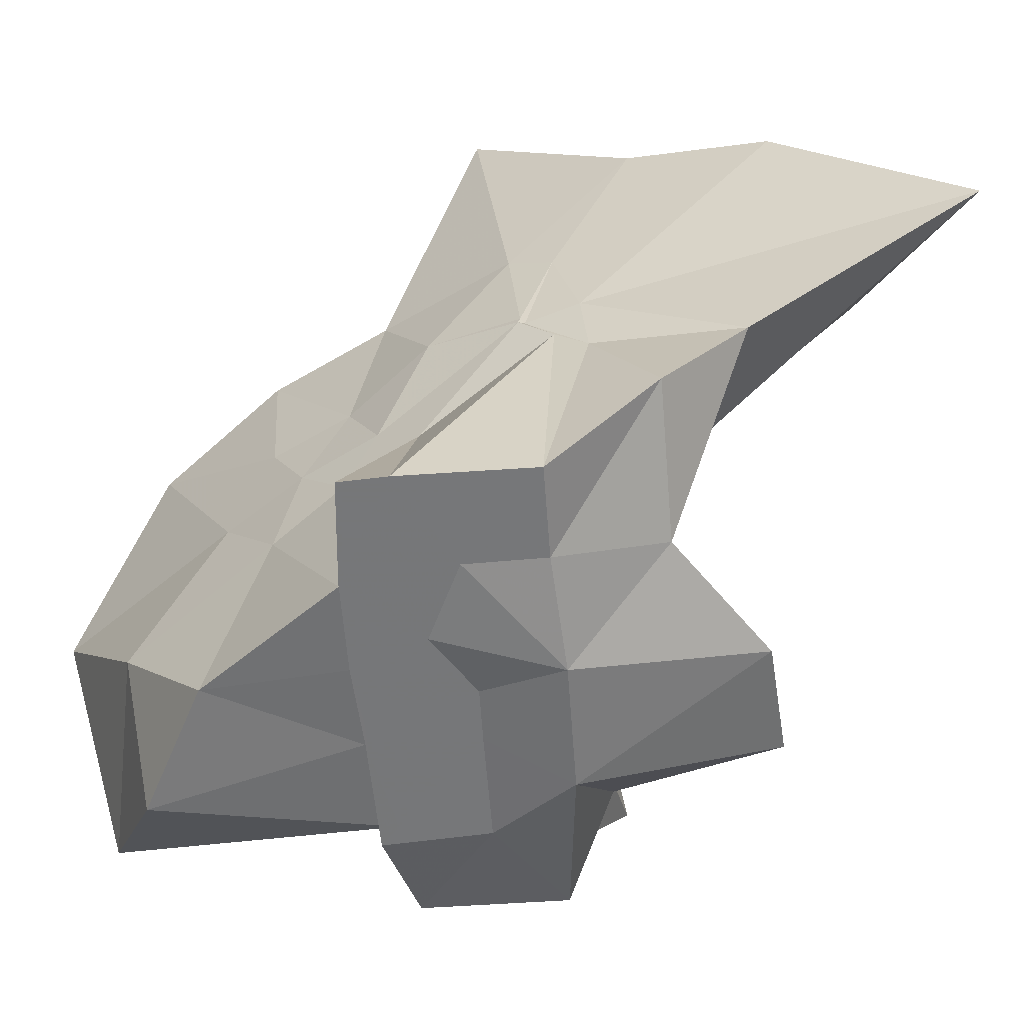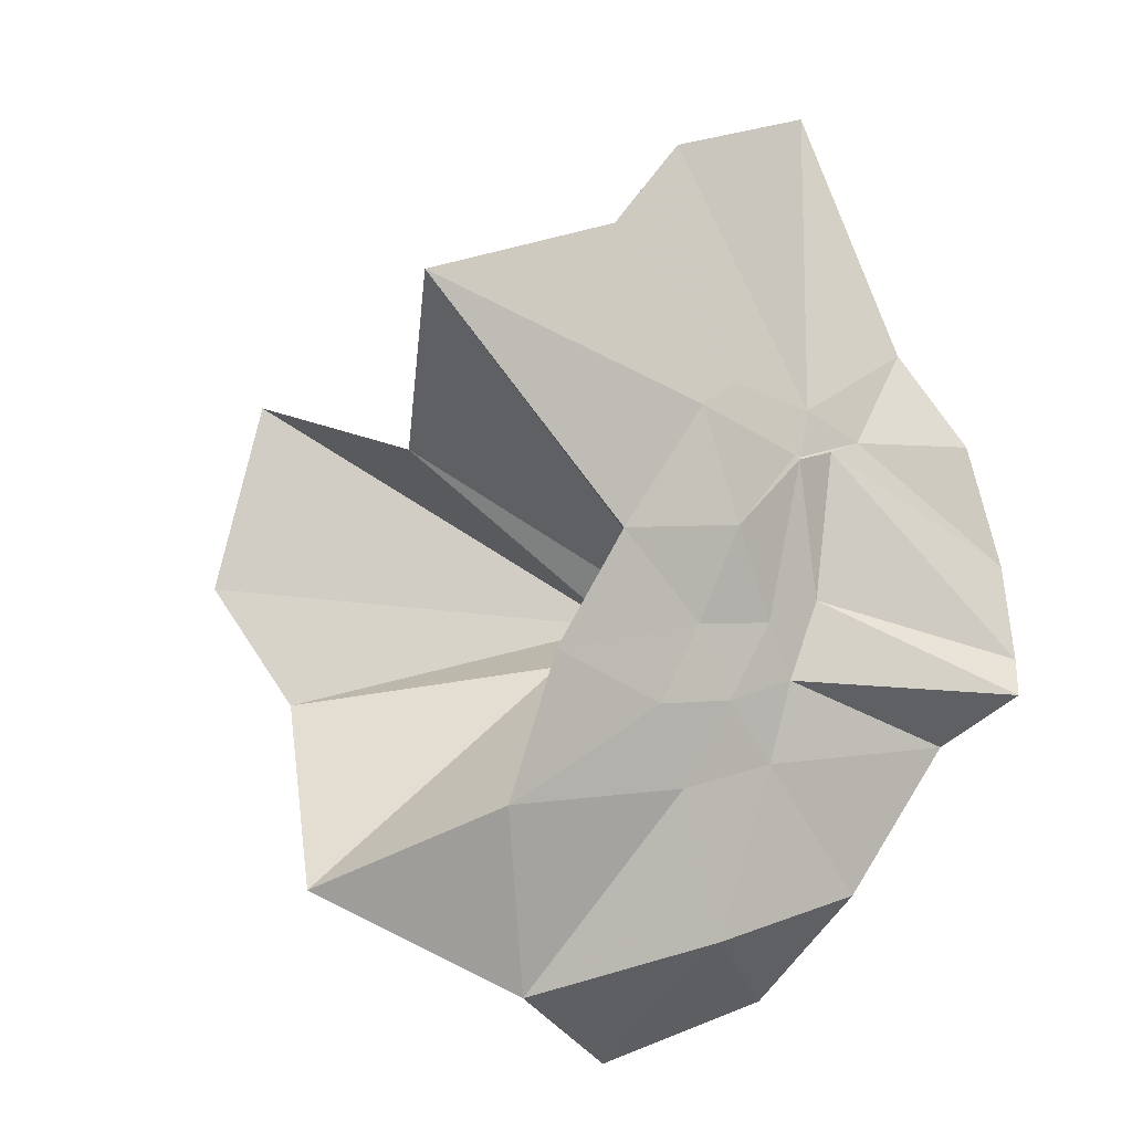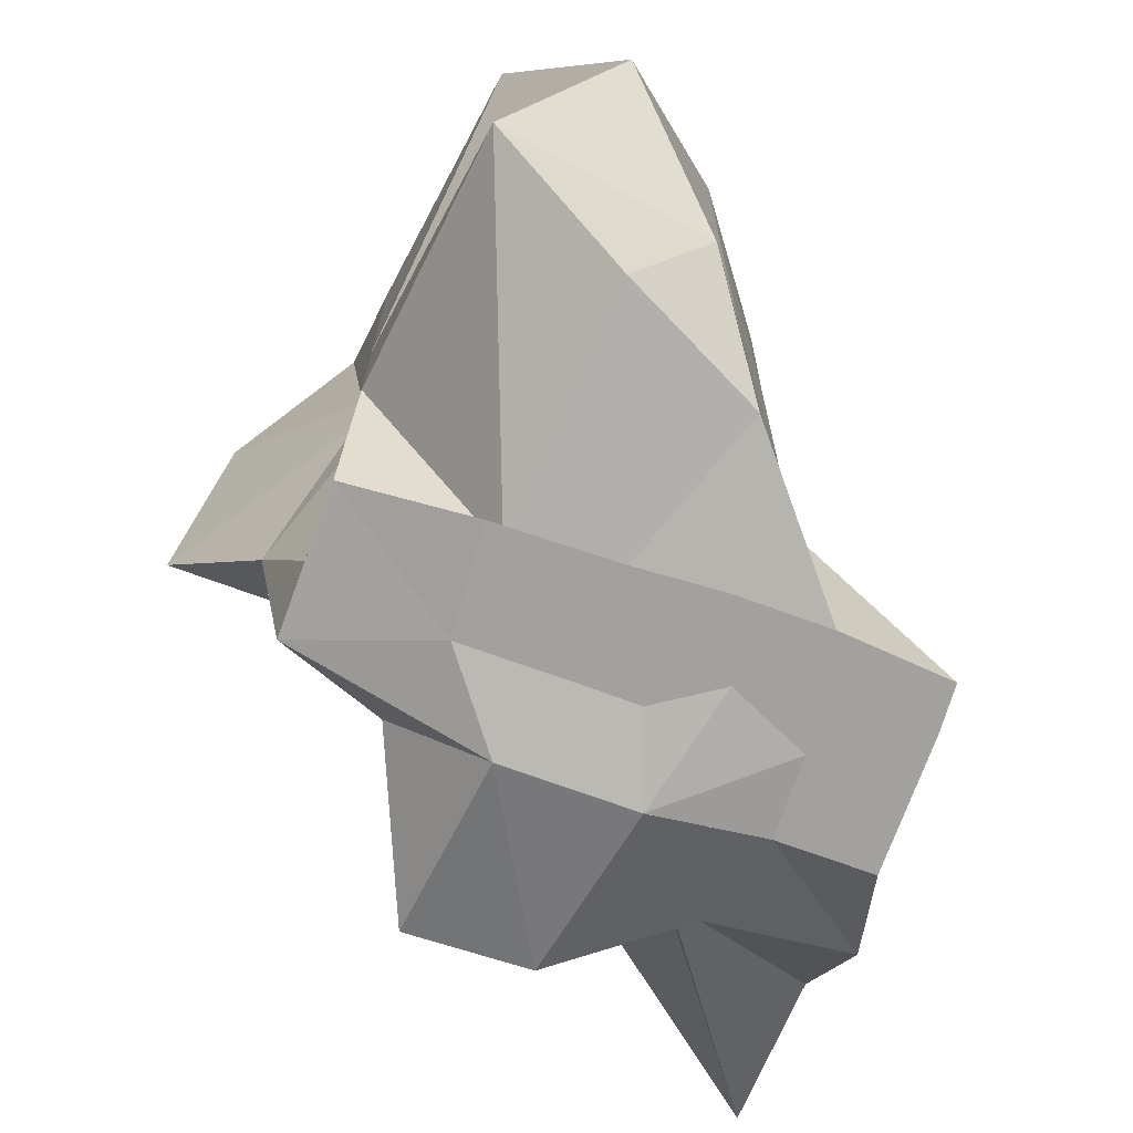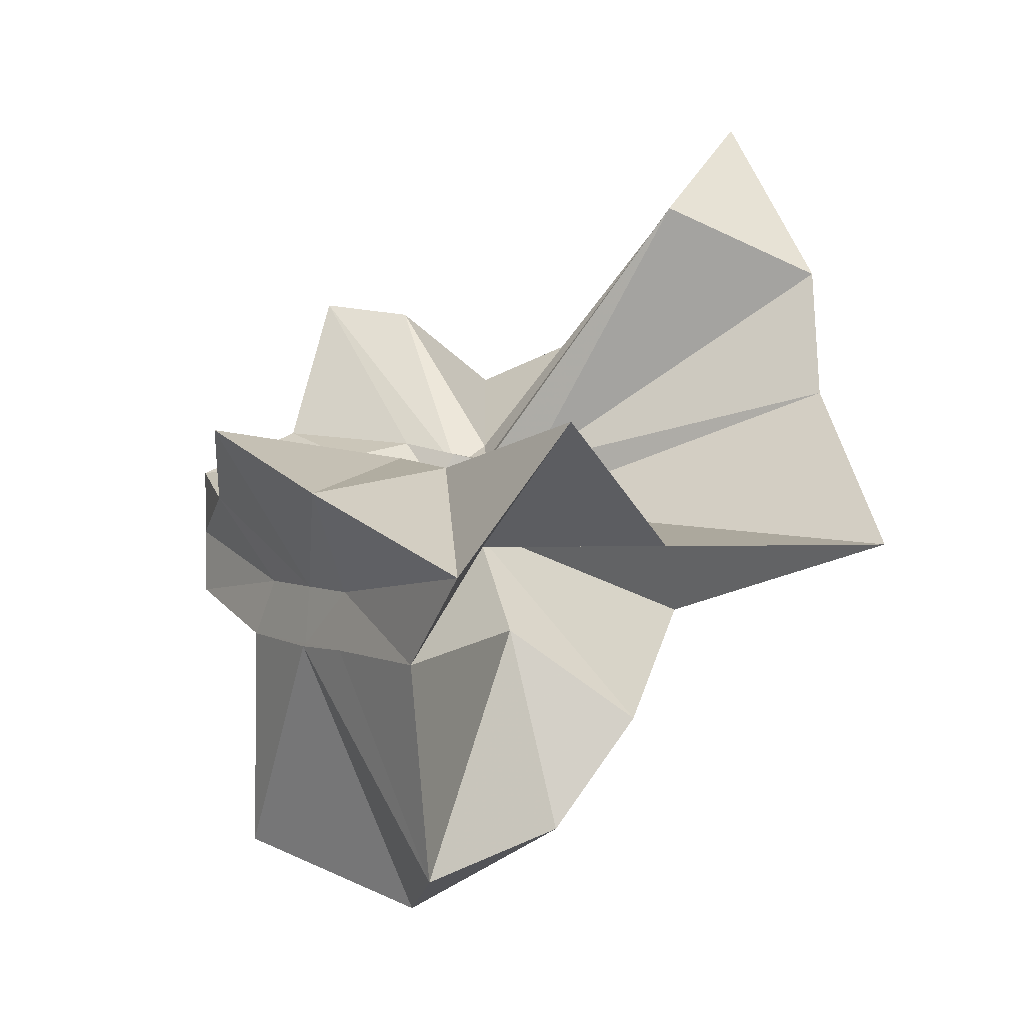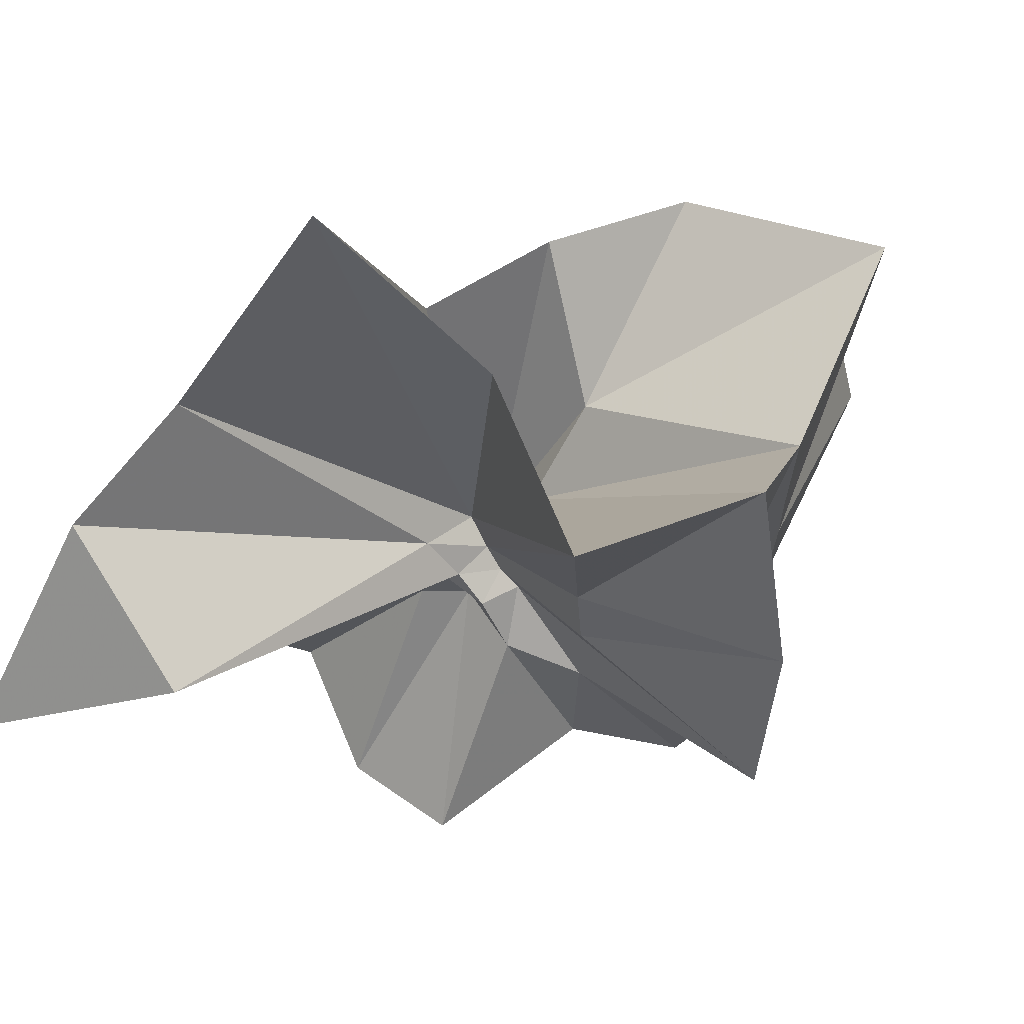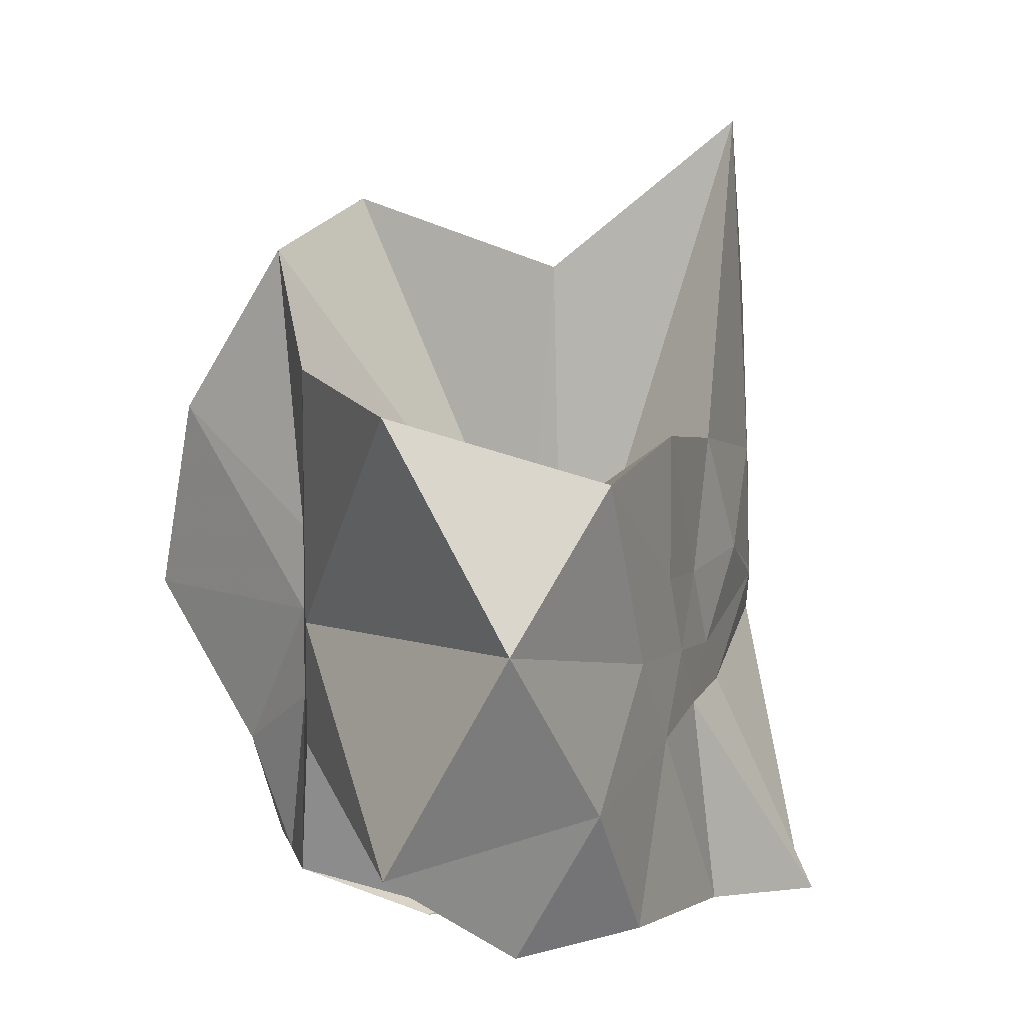
<metadata>
{"format":"obj","ext":"obj","renderer":"f3d","projection":"perspective","resolution":1024,"background":"white","views":[{"elev":-57.1,"azim":94.1,"up":"+Z"},{"elev":-42.2,"azim":46.2,"up":"+Y"},{"elev":-72.1,"azim":-20.0,"up":"+Z"},{"elev":3.4,"azim":-32.9,"up":"+Y"},{"elev":68.9,"azim":-149.0,"up":"+Z"},{"elev":9.4,"azim":-13.0,"up":"+Z"}]}
</metadata>
<code>
v -0.6088 -0.08311 0.2566
v -0.5898 -0.08236 -0.3569
v -0.3882 -0.0319 -0.05898
v -0.3804 -0.0006428 0.03368
v -0.3287 0.2139 0.1596
v -0.4824 0.2875 0.0907
v -0.6126 -0.004401 -0.09029
v -0.6434 -0.03687 -0.1079
v -0.7621 0.004206 -0.03706
v -0.9598 -0.02302 0.1227
v -0.8659 -0.1373 0.0195
v -0.8745 -0.2 0.02297
v -0.8433 -0.4327 0.1593
v -0.6377 -0.4092 0.09163
v -0.5459 -0.281 -0.01838
v -0.4994 -0.2027 -0.0279
v -0.4333 -0.1218 -0.01967
v -0.3882 -0.02745 -0.06867
v -0.3727 0.02392 -0.06502
v -0.3083 0.3938 -0.01802
v -0.5964 -0.003706 -0.1185
v -0.6464 0.004716 -0.1108
v -0.6663 -0.03332 -0.1197
v -0.9811 0.03835 -0.06111
v -0.8667 -0.1373 -0.06044
v -0.8745 -0.2 -0.05495
v -0.875 -0.2037 -0.06011
v -0.7509 -0.5092 -0.03391
v -0.5841 -0.3253 -0.0876
v -0.5238 -0.2467 -0.09456
v -0.4762 -0.1705 -0.1048
v -0.3882 -0.03375 -0.0652
v -0.3726 0.03037 -0.1411
v -0.3411 0.1695 -0.1866
v -0.5765 0.01198 -0.1546
v -0.6185 -0.01267 -0.1526
v -0.6837 0.0165 -0.1578
v -0.7619 0.001642 -0.1657
v -0.9059 -0.04375 -0.207
v -0.8666 -0.1373 -0.1451
v -0.8745 -0.2 -0.1765
v -0.8487 -0.4526 -0.2357
v -0.6487 -0.4182 -0.201
v -0.5455 -0.2713 -0.1731
v -0.4979 -0.2018 -0.1566
v -0.452 -0.1283 -0.1513
v -0.3804 -0.0005515 -0.1065
v -0.3333 0.0902 -0.2782
v -0.4745 0.09134 -0.3141
v -0.5876 0.174 -0.3258
v -0.7021 0.1836 -0.3153
v -0.7725 0.02745 -0.2784
v -0.8745 -0.01968 -0.3098
v -0.8745 -0.08985 -0.3098
v -0.8745 -0.1595 -0.3098
v -0.7356 -0.1658 -0.3569
v -0.7192 -0.3948 -0.3333
v -0.5868 -0.3293 -0.3356
v -0.4713 -0.1922 -0.3569
v -0.3674 -0.1843 -0.3569
v -0.3647 -0.1387 -0.3569
v -0.3647 -0.01177 -0.3569
v -0.3958 -0.04314 0.06633
v -0.364 0.07782 0.2158
v -0.5769 -0.004195 -0.04888
v -0.6215 -0.04607 -0.09189
v -0.7513 -0.004213 0.04248
v -0.8812 -0.1022 0.2784
v -0.8745 -0.2 0.1755
v -0.6505 -0.1922 0.01683
v -0.5487 -0.2886 0.1158
v -0.477 -0.1712 0.09635
v -0.4275 -0.07966 0.3963
v -0.5947 -0.06014 -0.07428
v -0.7734 0.05164 0.3186
v -0.6408 -0.1016 -0.05664
v -0.5996 -0.08556 -0.1452
v -0.4544 -0.01177 -0.3569
v -0.5608 -0.003919 -0.3726
v -0.6863 -0.003788 -0.3726
v -0.6863 -0.003918 -0.3726
v -0.749 -0.08236 -0.3569
v -0.7564 -0.1835 -0.3569
v -0.6409 -0.1867 -0.3569
v -0.559 -0.1921 -0.3569
v -0.4687 -0.1922 -0.3569
v -0.4561 -0.08763 -0.3569
v -0.5609 -0.00392 -0.3726
v -0.6078 -0.003917 -0.3726
v -0.6421 -0.08283 -0.3569
v -0.6196 -0.185 -0.3569
v -0.5311 -0.1215 -0.3569
f 3 18 4
f 4 18 19
f 4 19 5
f 5 19 20
f 5 20 6
f 6 20 21
f 6 21 7
f 7 21 22
f 7 22 8
f 8 22 23
f 8 23 9
f 9 23 24
f 9 24 10
f 10 24 25
f 10 25 11
f 11 25 26
f 11 26 12
f 12 26 27
f 12 27 13
f 13 27 28
f 13 28 14
f 14 28 29
f 14 29 15
f 15 29 30
f 15 30 16
f 16 30 31
f 16 31 17
f 17 31 32
f 17 32 3
f 3 32 18
f 18 33 19
f 19 33 34
f 19 34 20
f 20 34 35
f 20 35 21
f 21 35 36
f 21 36 22
f 22 36 37
f 22 37 23
f 23 37 38
f 23 38 24
f 24 38 39
f 24 39 25
f 25 39 40
f 25 40 26
f 26 40 41
f 26 41 27
f 27 41 42
f 27 42 28
f 28 42 43
f 28 43 29
f 29 43 44
f 29 44 30
f 30 44 45
f 30 45 31
f 31 45 46
f 31 46 32
f 32 46 47
f 32 47 18
f 18 47 33
f 33 48 34
f 34 48 49
f 34 49 35
f 35 49 50
f 35 50 36
f 36 50 51
f 36 51 37
f 37 51 52
f 37 52 38
f 38 52 53
f 38 53 39
f 39 53 54
f 39 54 40
f 40 54 55
f 40 55 41
f 41 55 56
f 41 56 42
f 42 56 57
f 42 57 43
f 43 57 58
f 43 58 44
f 44 58 59
f 44 59 45
f 45 59 60
f 45 60 46
f 46 60 61
f 46 61 47
f 47 61 62
f 47 62 33
f 33 62 48
f 63 64 73
f 64 74 73
f 64 65 74
f 65 66 74
f 66 75 74
f 66 67 75
f 67 68 75
f 68 76 75
f 68 69 76
f 69 70 76
f 70 77 76
f 70 71 77
f 71 72 77
f 72 73 77
f 72 63 73
f 78 88 79
f 79 88 89
f 79 89 80
f 80 89 81
f 81 89 90
f 81 90 82
f 82 90 83
f 83 90 91
f 83 91 84
f 84 91 85
f 85 91 92
f 85 92 86
f 86 92 87
f 87 92 88
f 87 88 78
f 3 4 63
f 63 4 64
f 4 5 64
f 64 5 65
f 5 6 65
f 6 7 65
f 65 7 66
f 7 8 66
f 66 8 67
f 8 9 67
f 9 10 67
f 67 10 68
f 10 11 68
f 68 11 69
f 11 12 69
f 12 13 69
f 69 13 70
f 13 14 70
f 70 14 71
f 14 15 71
f 15 16 71
f 71 16 72
f 16 17 72
f 72 17 63
f 17 3 63
f 48 78 49
f 49 78 79
f 49 79 50
f 50 79 80
f 50 80 51
f 51 80 52
f 52 80 81
f 52 81 53
f 53 81 82
f 53 82 54
f 54 82 55
f 55 82 83
f 55 83 56
f 56 83 84
f 56 84 57
f 57 84 58
f 58 84 85
f 58 85 59
f 59 85 86
f 59 86 60
f 60 86 61
f 61 86 87
f 61 87 62
f 62 87 78
f 62 78 48
f 73 74 1
f 74 75 1
f 75 76 1
f 76 77 1
f 77 73 1
f 89 88 2
f 90 89 2
f 91 90 2
f 92 91 2
f 88 92 2

</code>
